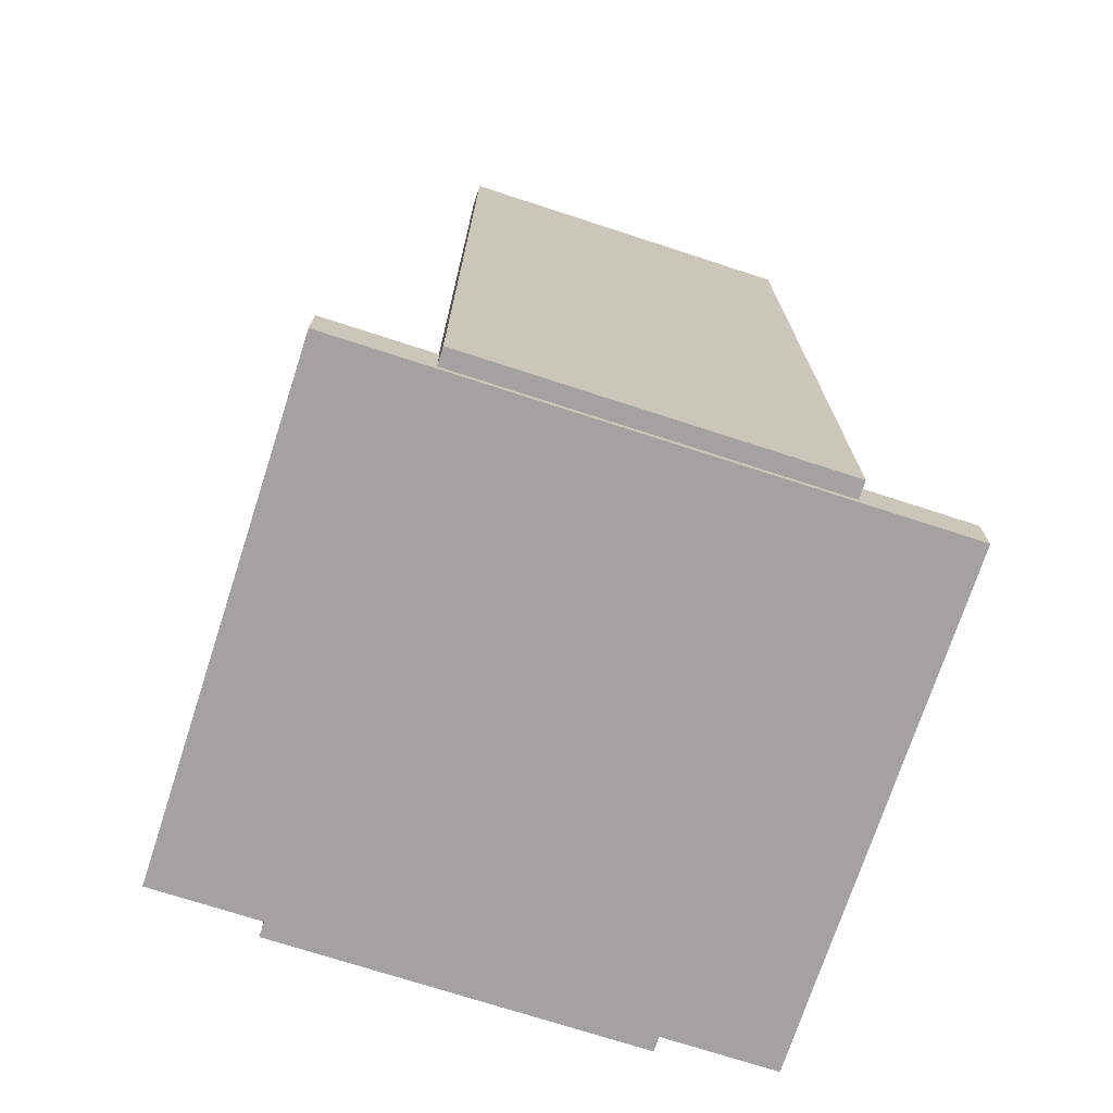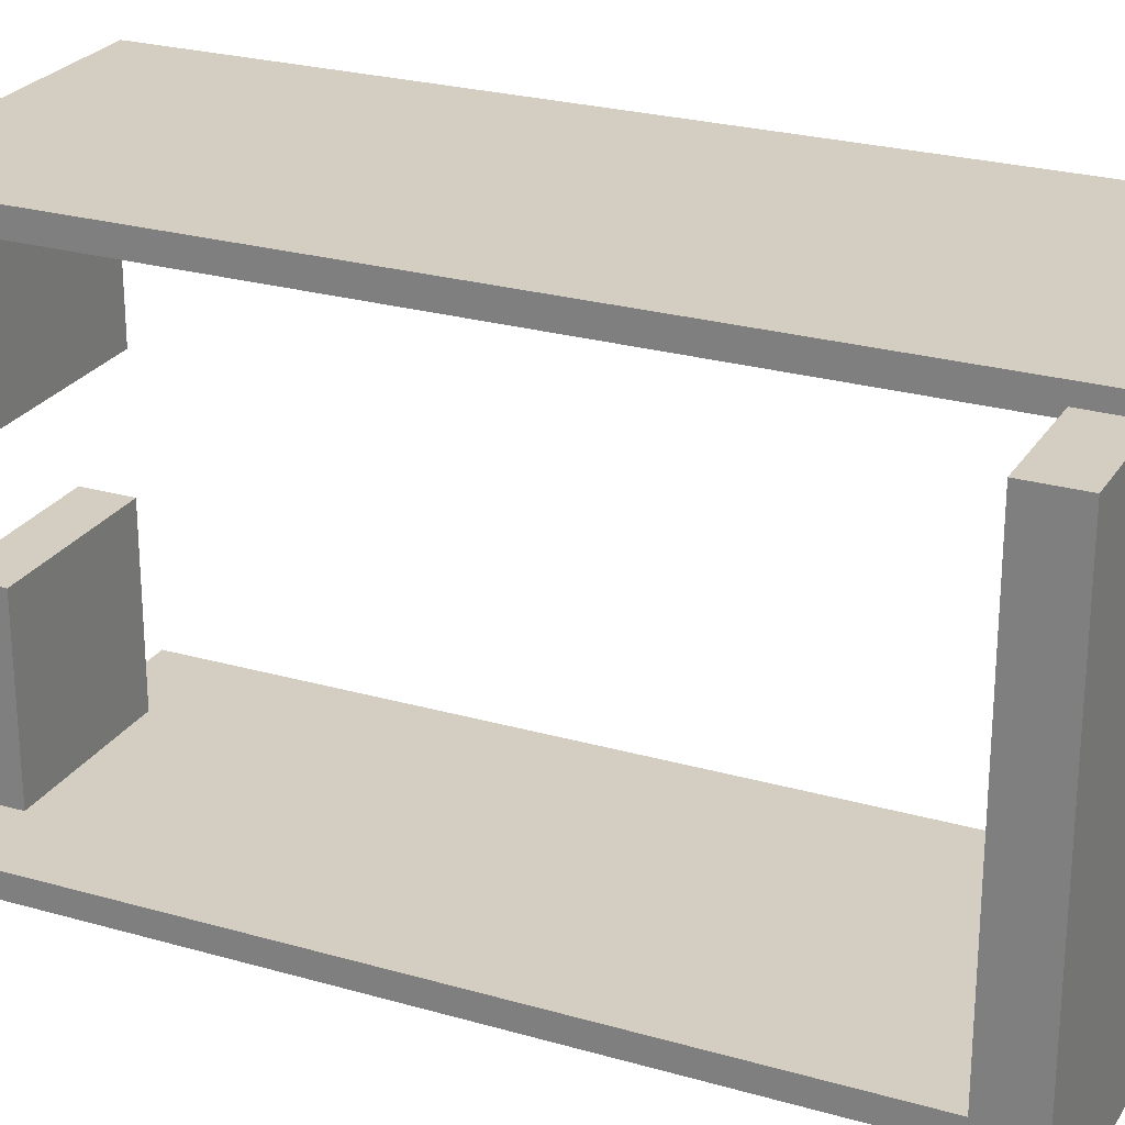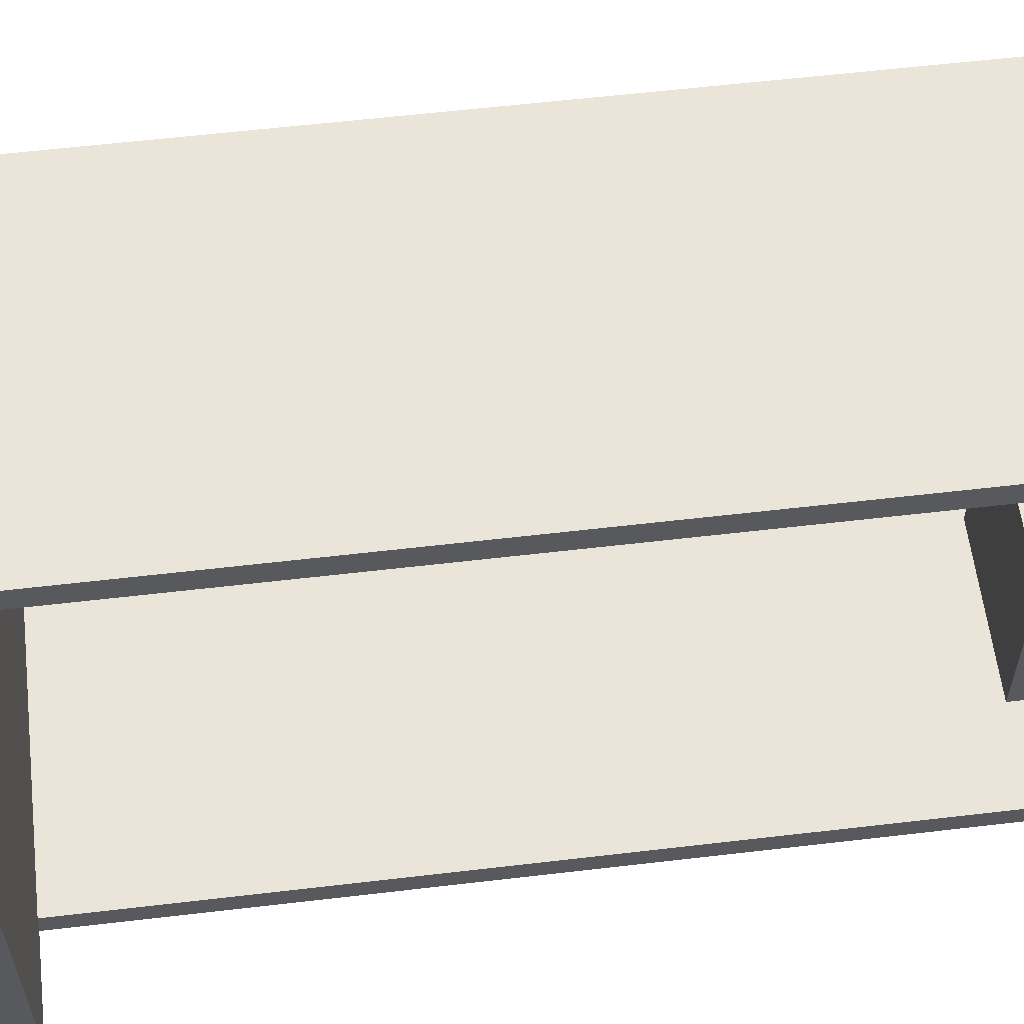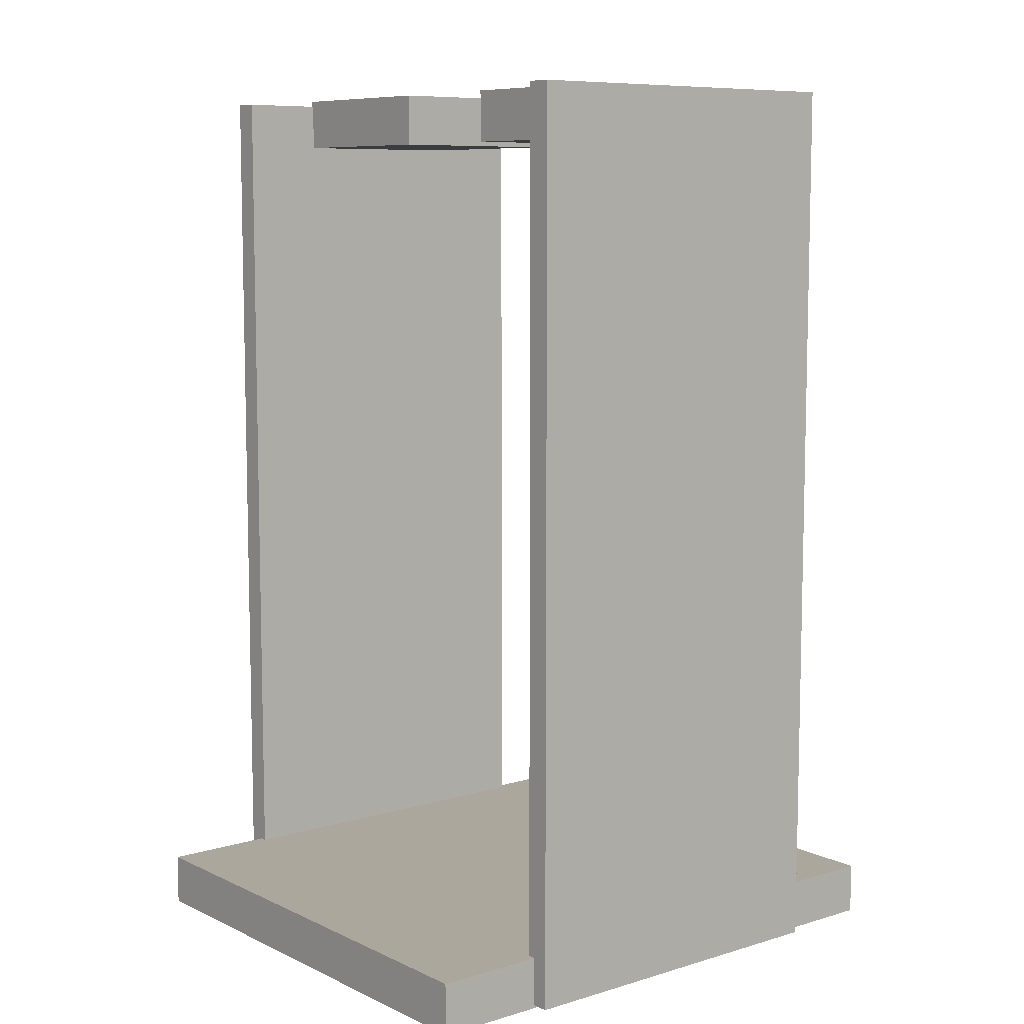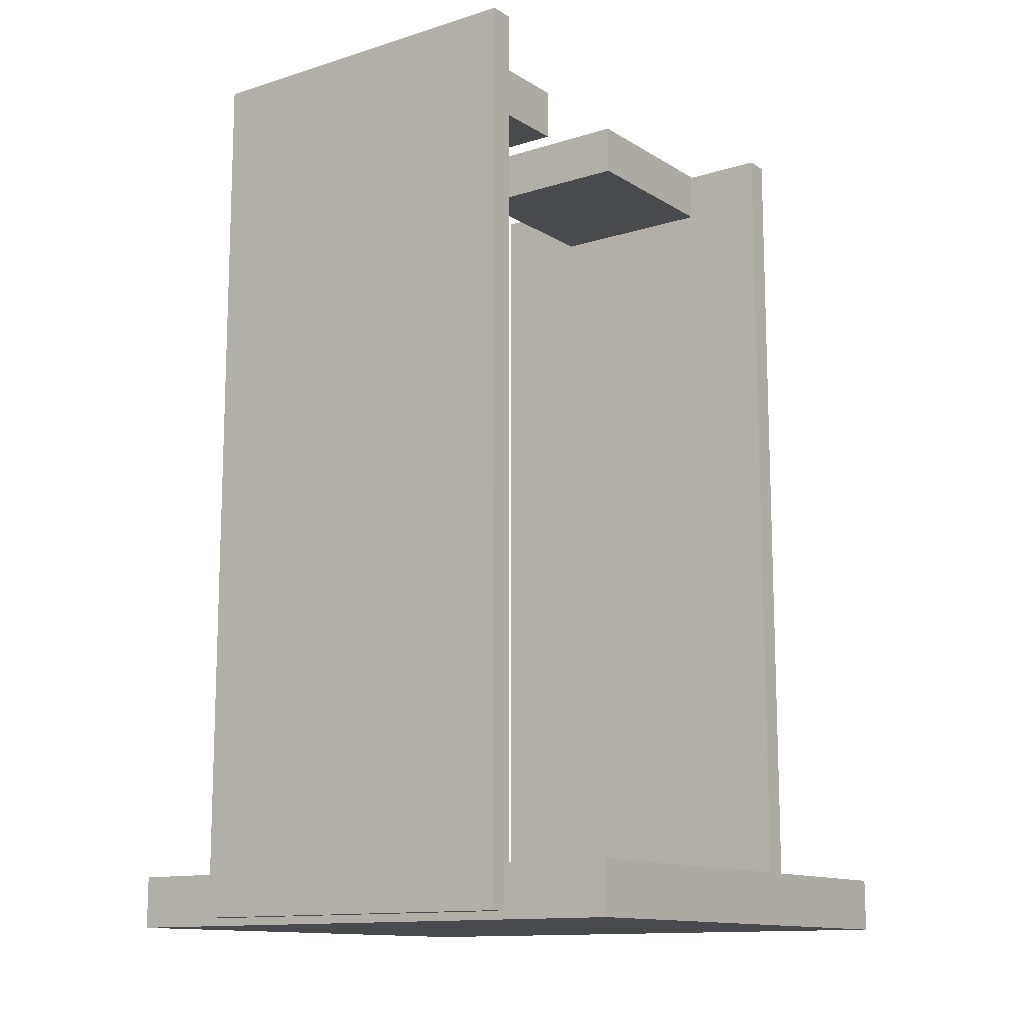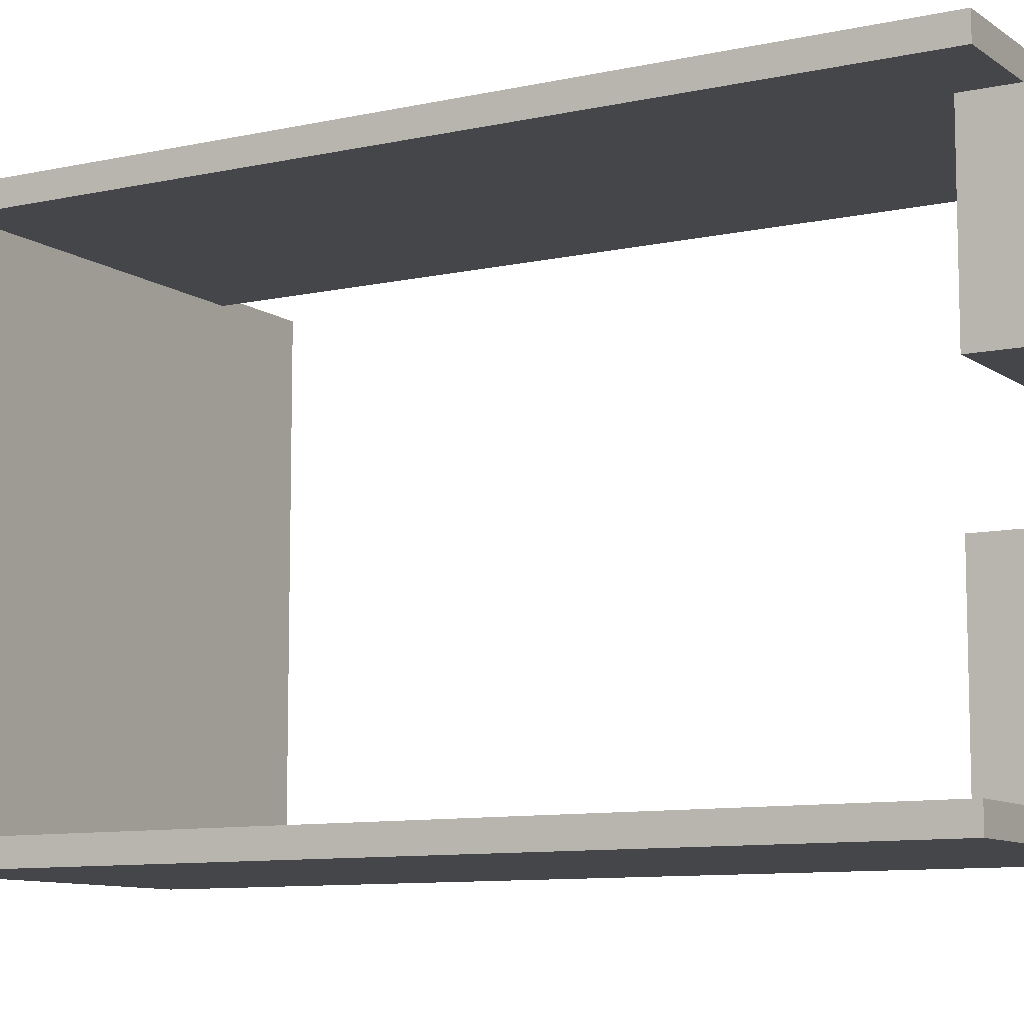
<metadata>
{"format":"obj","ext":"obj","renderer":"f3d","projection":"perspective","resolution":1024,"background":"white","views":[{"elev":-72.7,"azim":162.0,"up":"+Y"},{"elev":25.2,"azim":-65.1,"up":"+Z"},{"elev":59.1,"azim":83.1,"up":"+Z"},{"elev":8.4,"azim":-39.0,"up":"+Y"},{"elev":-12.8,"azim":-144.0,"up":"+Y"},{"elev":-9.5,"azim":120.2,"up":"+Z"}]}
</metadata>
<code>
o Cube.001
v 1 0.1807 -0.9055
v -1 0.1807 -0.9055
v -1 0.1807 0.8575
v 1 0.1807 0.8575
v 1 0.00036 0.8575
v -1 0.00036 0.8575
v -1 0.00036 -0.9055
v 1 0.00036 -0.9055
f 1 2 3 4
f 5 4 3 6
f 6 3 2 7
f 7 8 5 6
f 8 1 4 5
f 7 2 1 8
o Cube.005
v 0.2952 3.153 -0.8856
v -0.3226 3.153 -0.8856
v -0.3226 3.153 -0.2361
v 0.2952 3.153 -0.2361
v 0.2952 2.972 -0.2361
v -0.3226 2.972 -0.2361
v -0.3226 2.972 -0.8856
v 0.2952 2.972 -0.8856
f 9 10 11 12
f 13 12 11 14
f 14 11 10 15
f 15 16 13 14
f 16 9 12 13
f 15 10 9 16
o Cube.006
v 0.6261 3.149 0.9155
v -0.6152 3.149 0.9155
v -0.6152 3.149 0.8294
v 0.6261 3.149 0.8294
v 0.6261 0.01087 0.8294
v -0.6152 0.01087 0.8294
v -0.6152 0.01087 0.9155
v 0.6261 0.01087 0.9155
f 17 20 19 18
f 21 22 19 20
f 22 23 18 19
f 23 22 21 24
f 24 21 20 17
f 23 24 17 18
o Cube.007
v 0.6337 3.134 -0.8796
v -0.6075 3.134 -0.8796
v -0.6075 3.134 -0.9657
v 0.6337 3.134 -0.9657
v 0.6337 0.0277 -0.9657
v -0.6075 0.0277 -0.9657
v -0.6075 0.0277 -0.8796
v 0.6337 0.0277 -0.8796
f 25 28 27 26
f 29 30 27 28
f 30 31 26 27
f 31 30 29 32
f 32 29 28 25
f 31 32 25 26
o Cube.004
v 0.2983 3.154 0.1905
v -0.3195 3.154 0.1905
v -0.3195 3.154 0.84
v 0.2983 3.154 0.84
v 0.2983 2.974 0.84
v -0.3195 2.974 0.84
v -0.3195 2.974 0.1905
v 0.2983 2.974 0.1905
f 33 34 35 36
f 37 36 35 38
f 38 35 34 39
f 39 40 37 38
f 40 33 36 37
f 39 34 33 40

</code>
